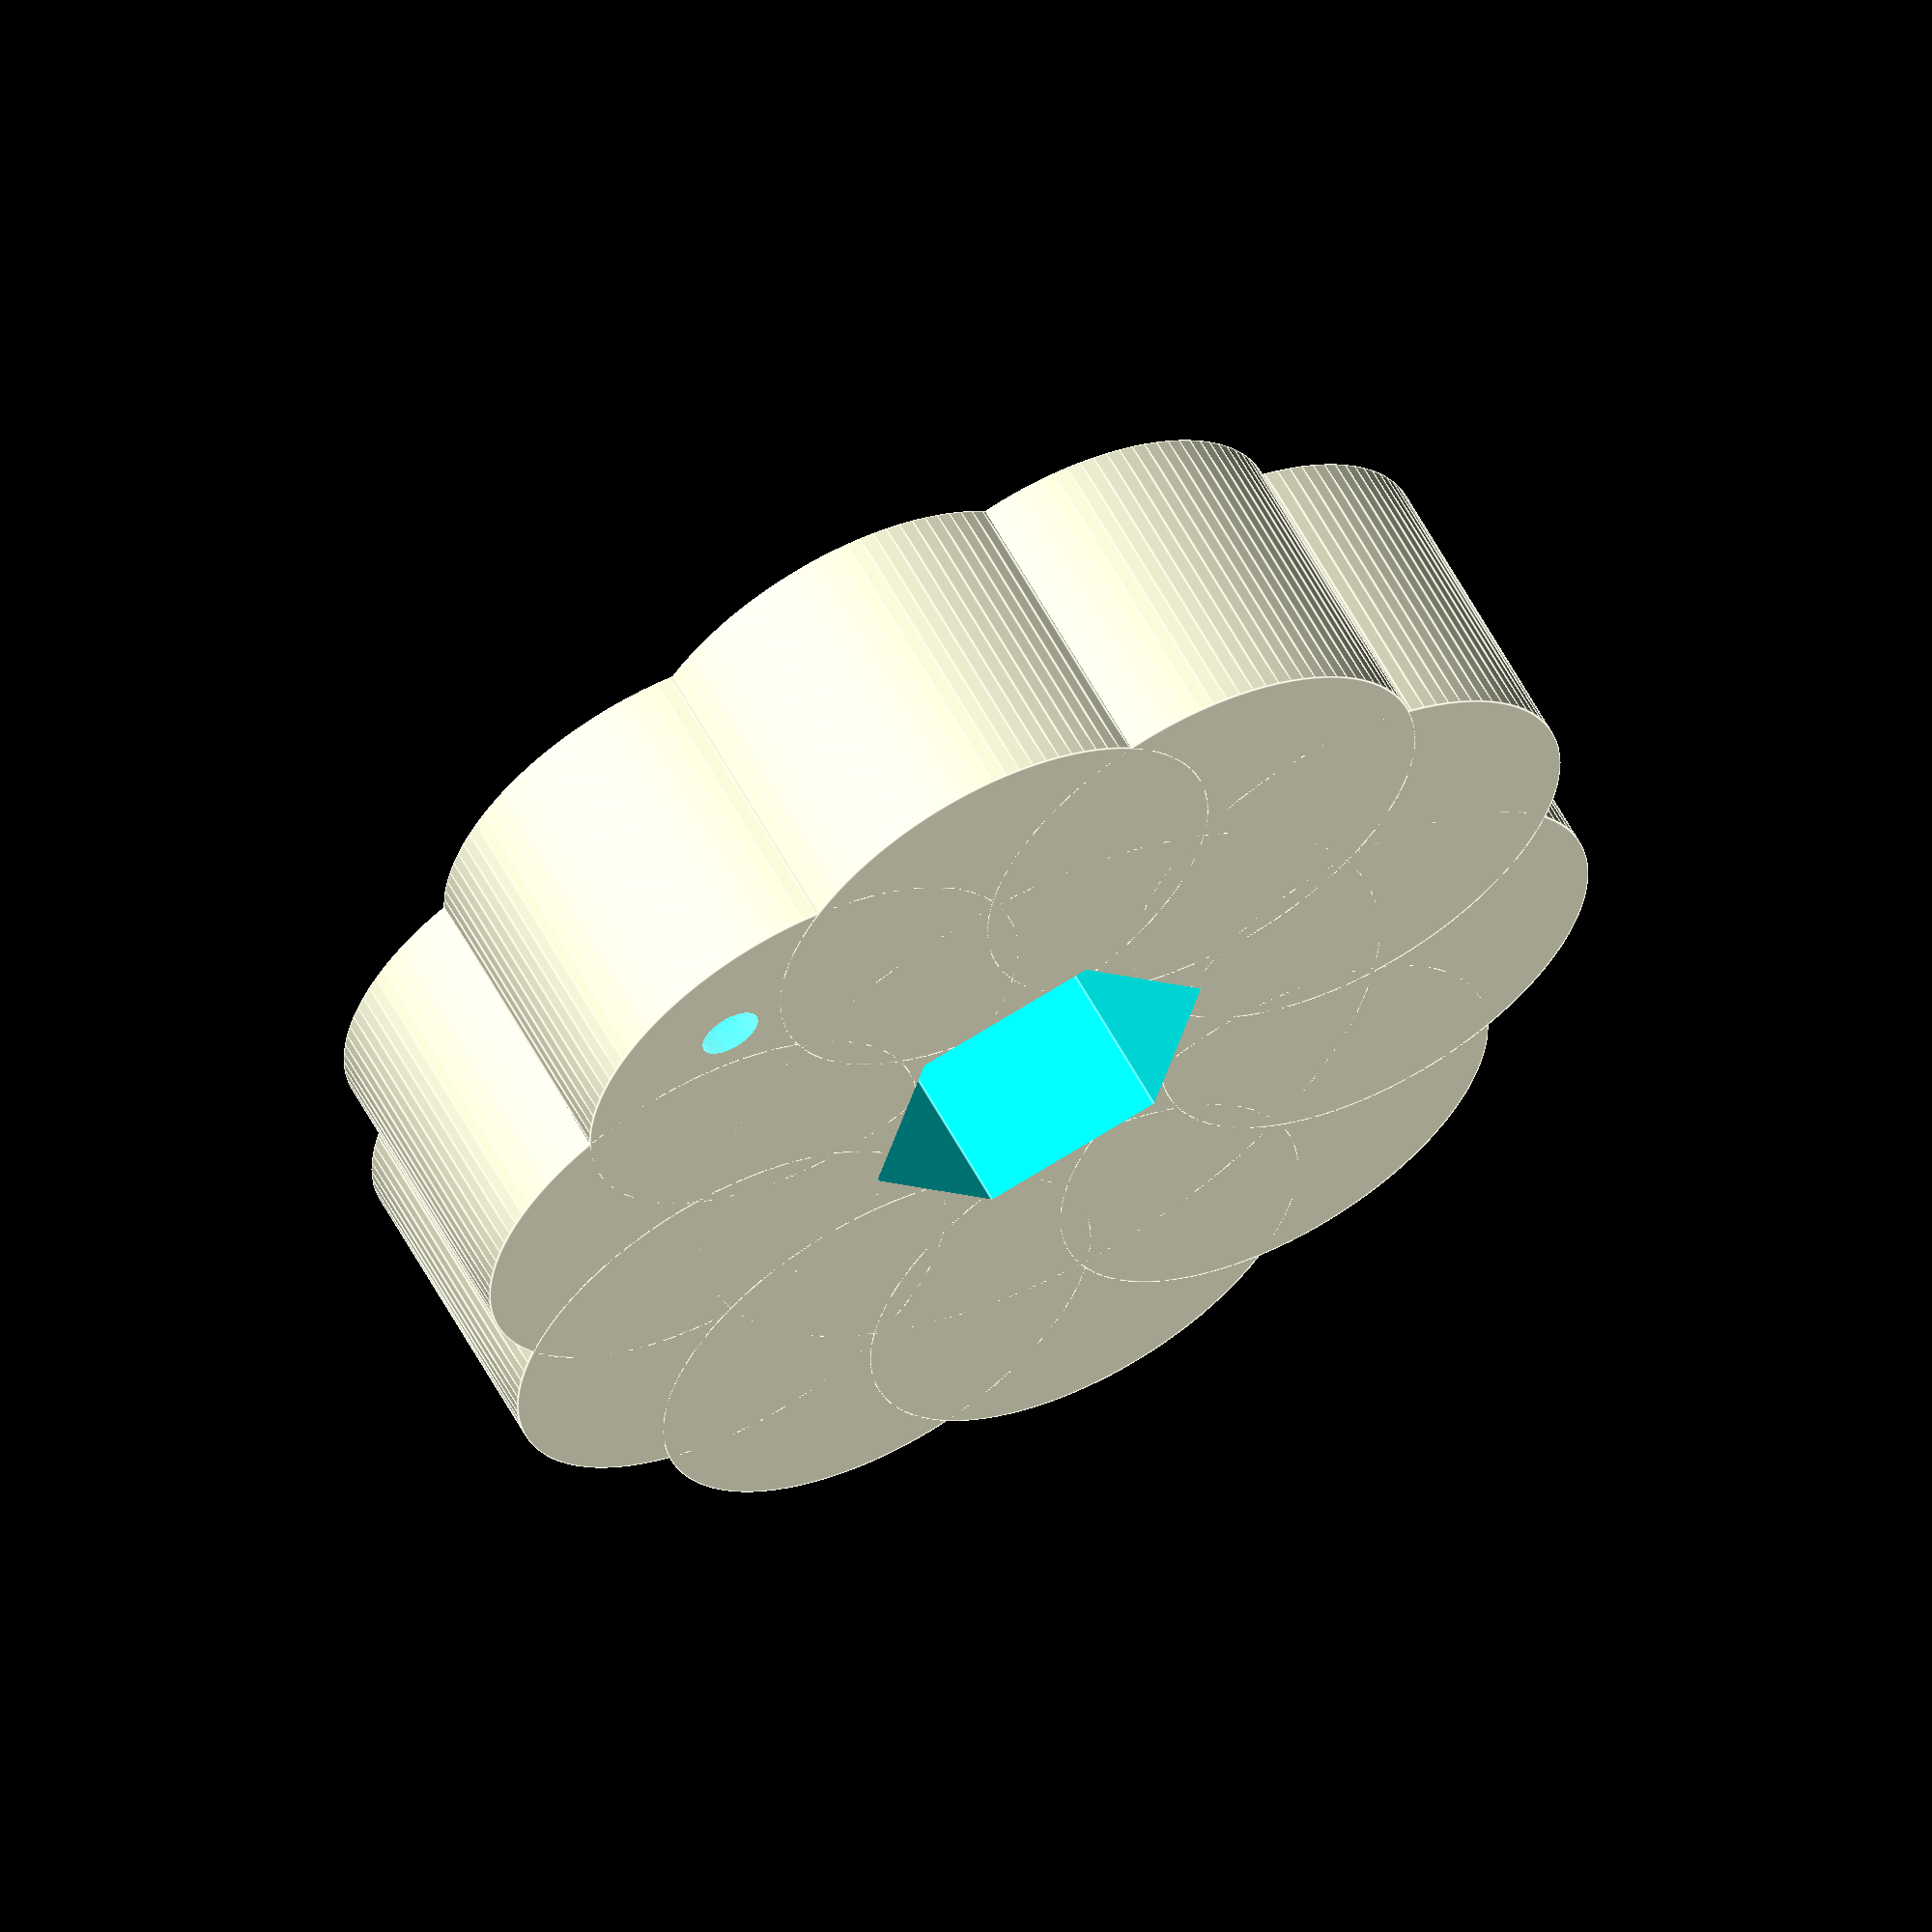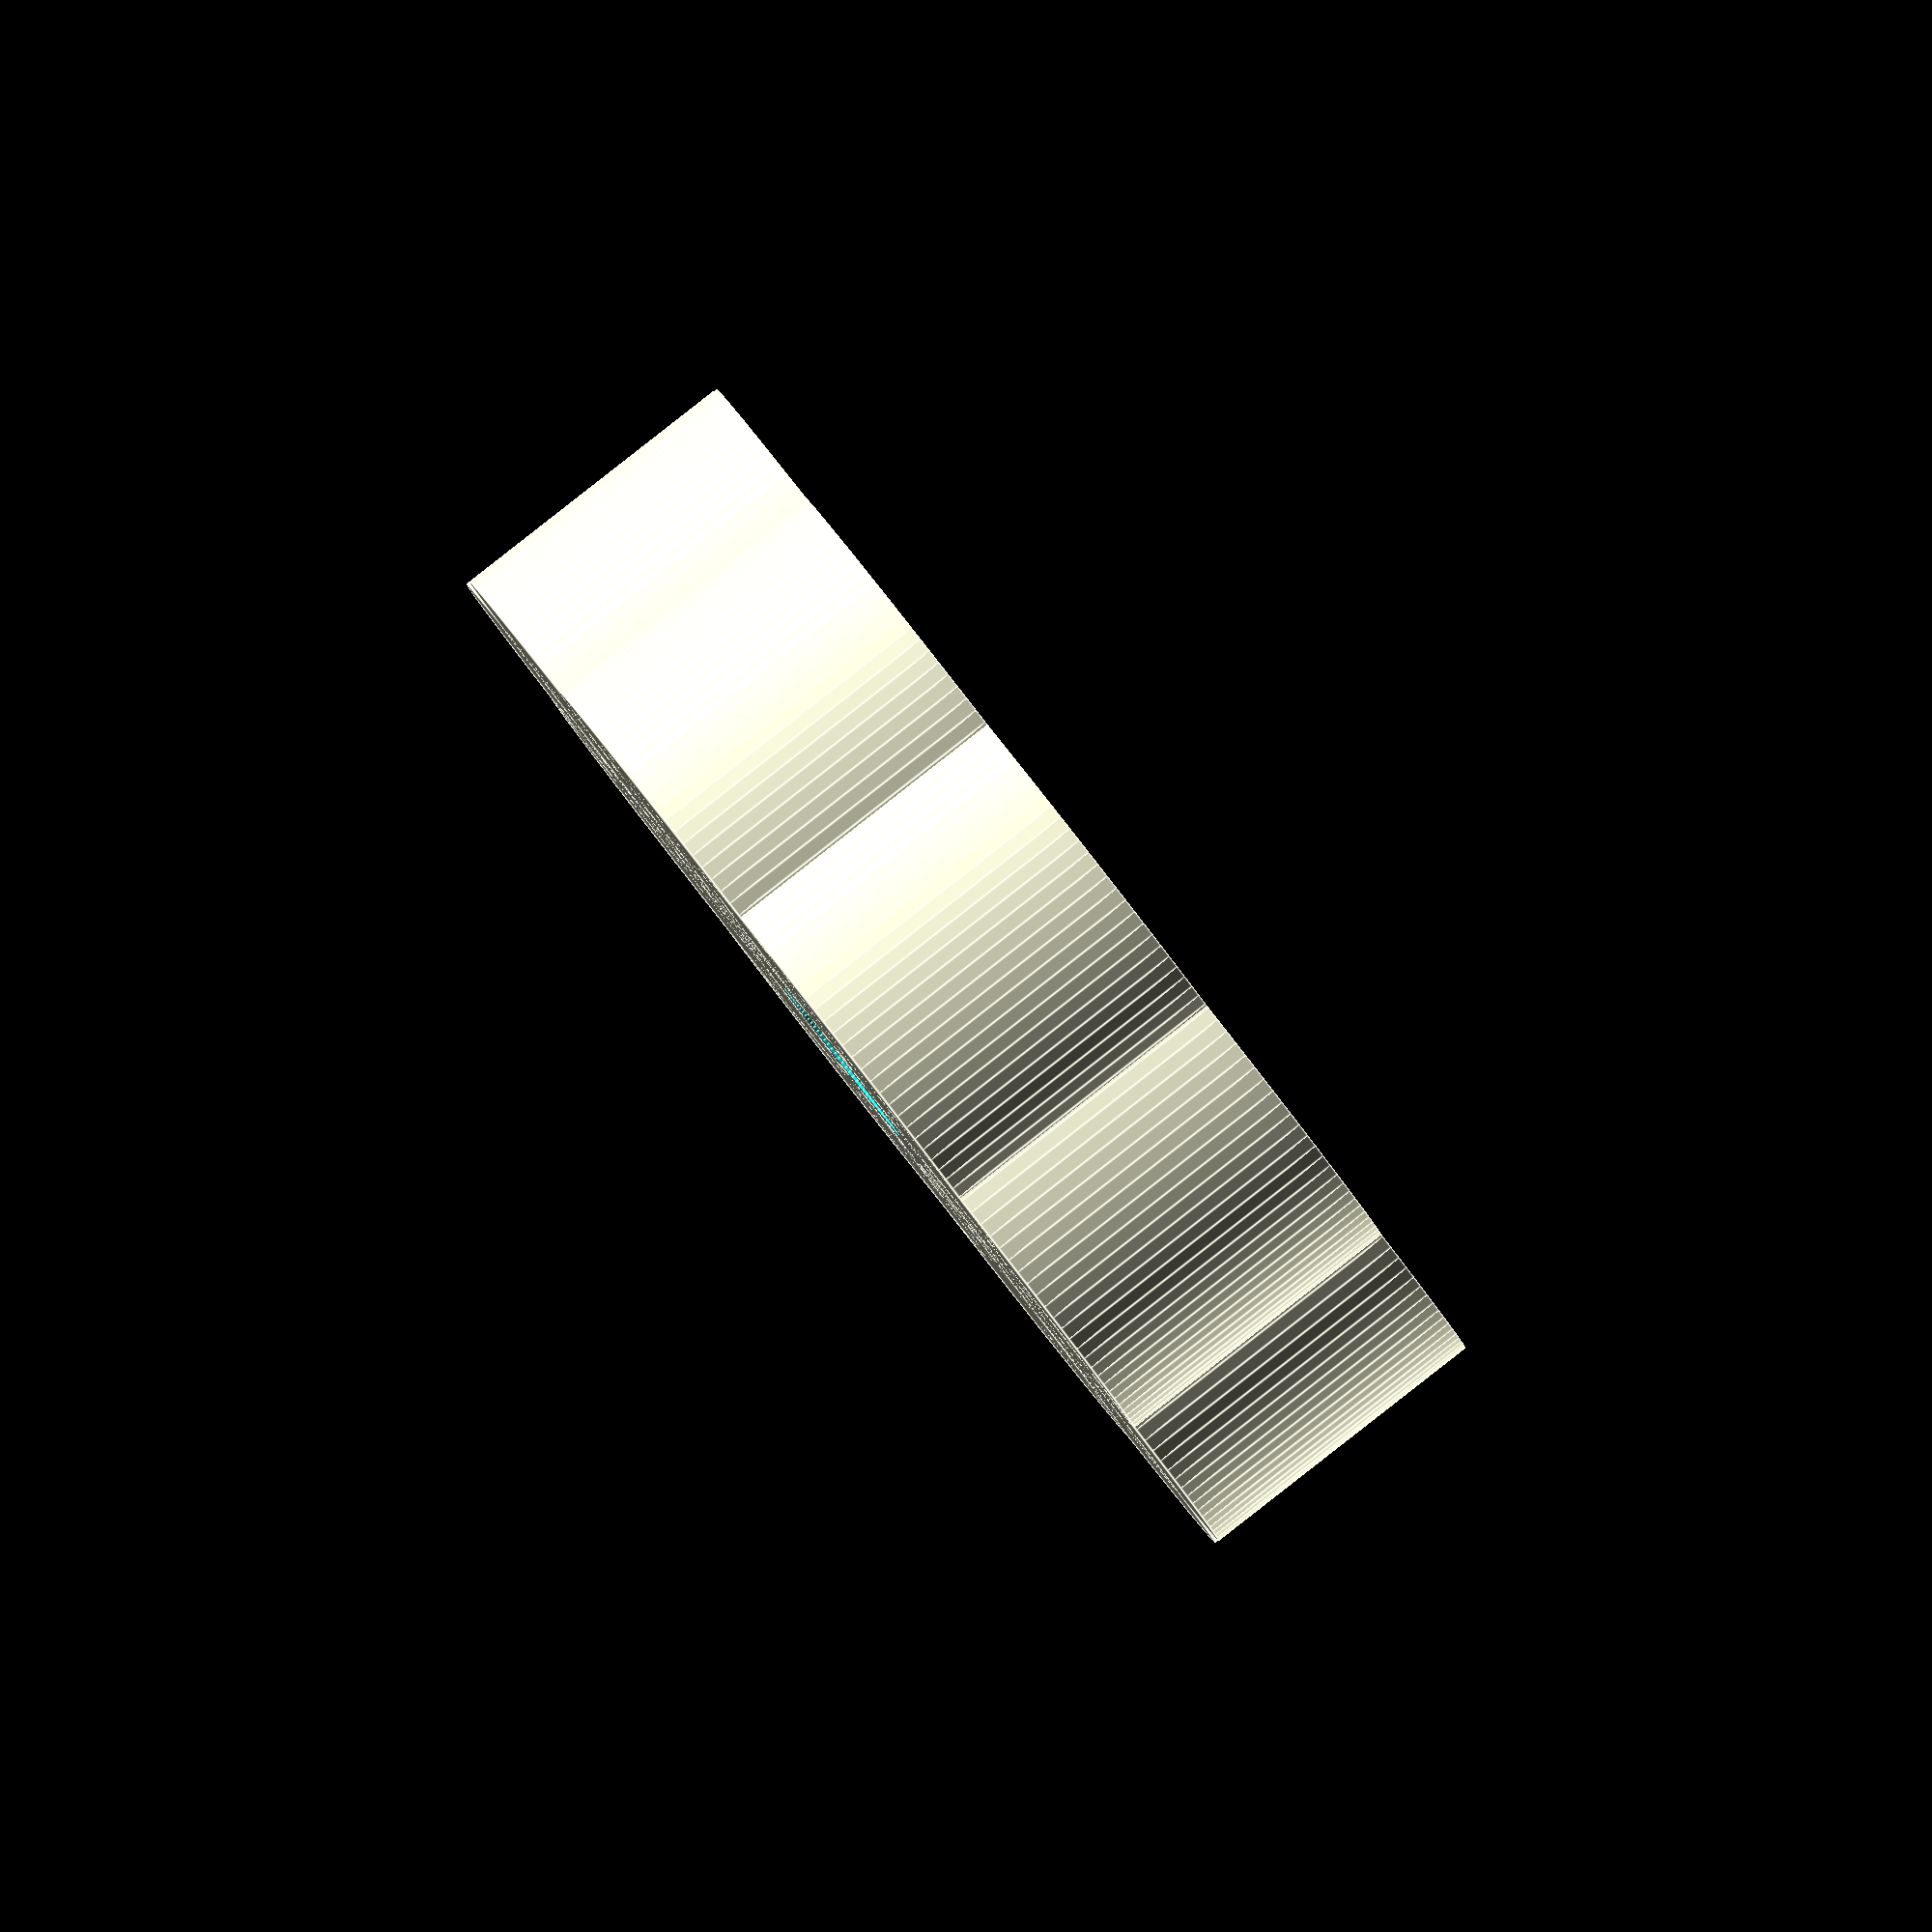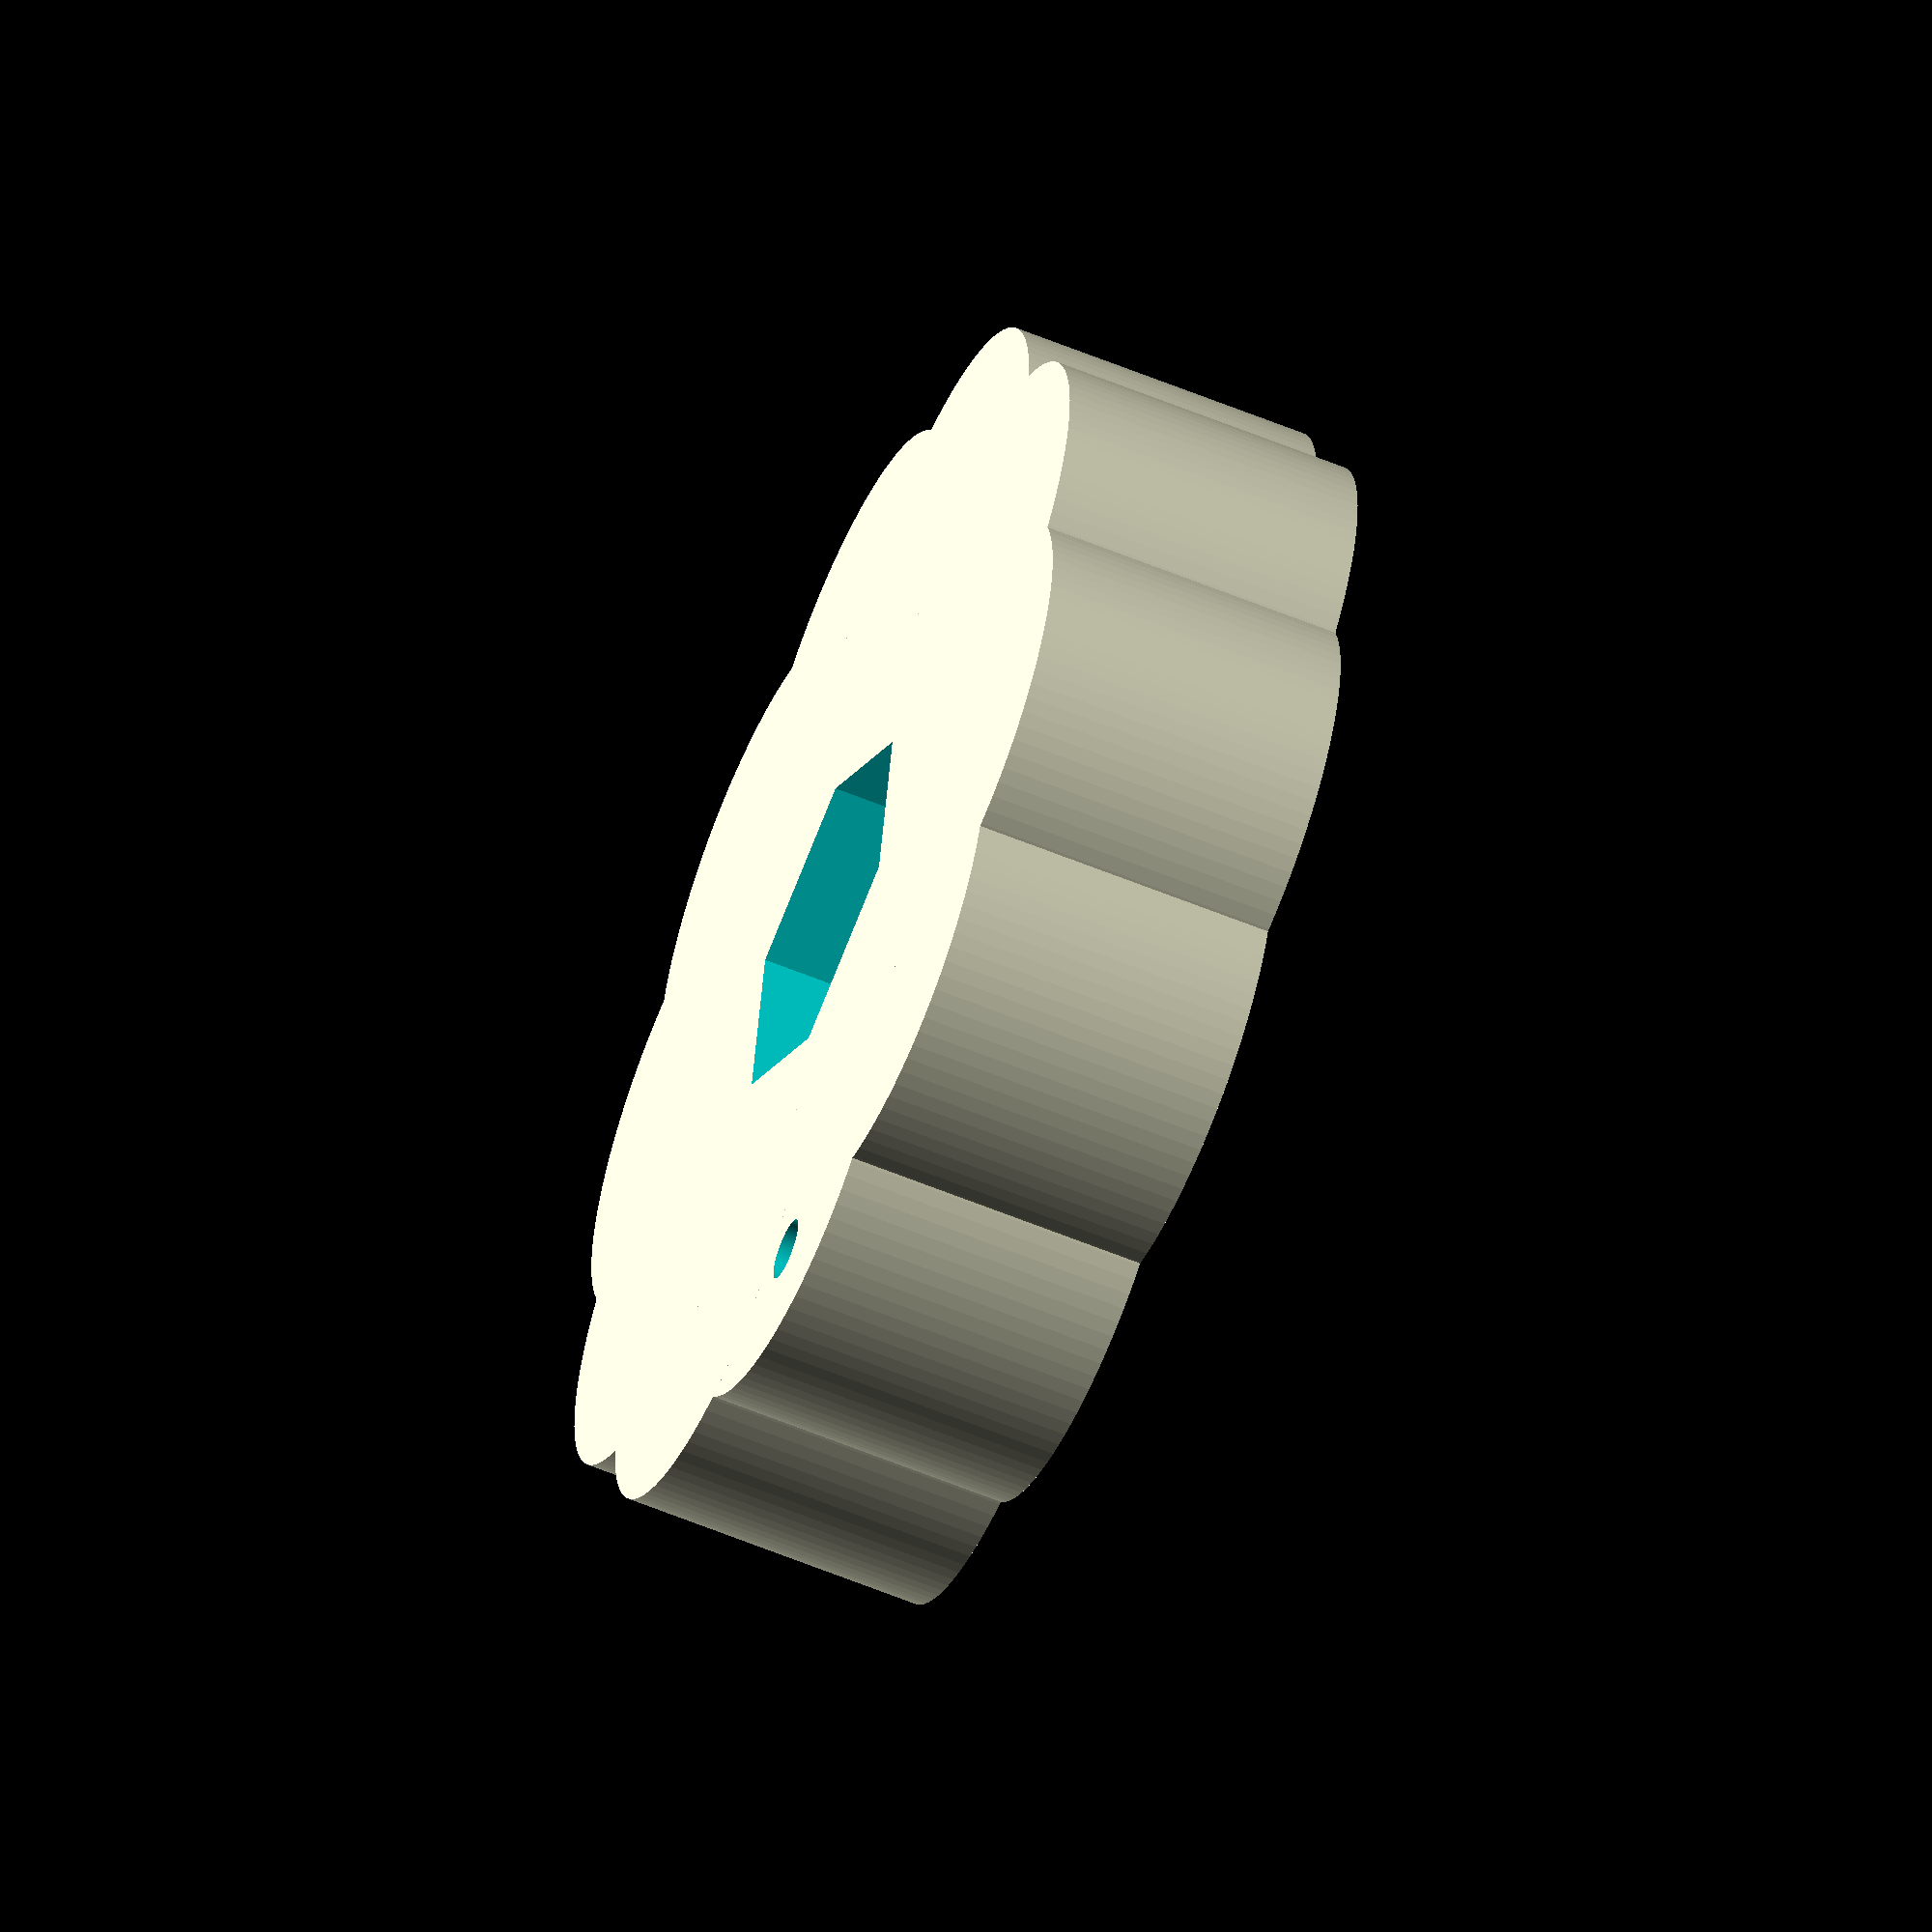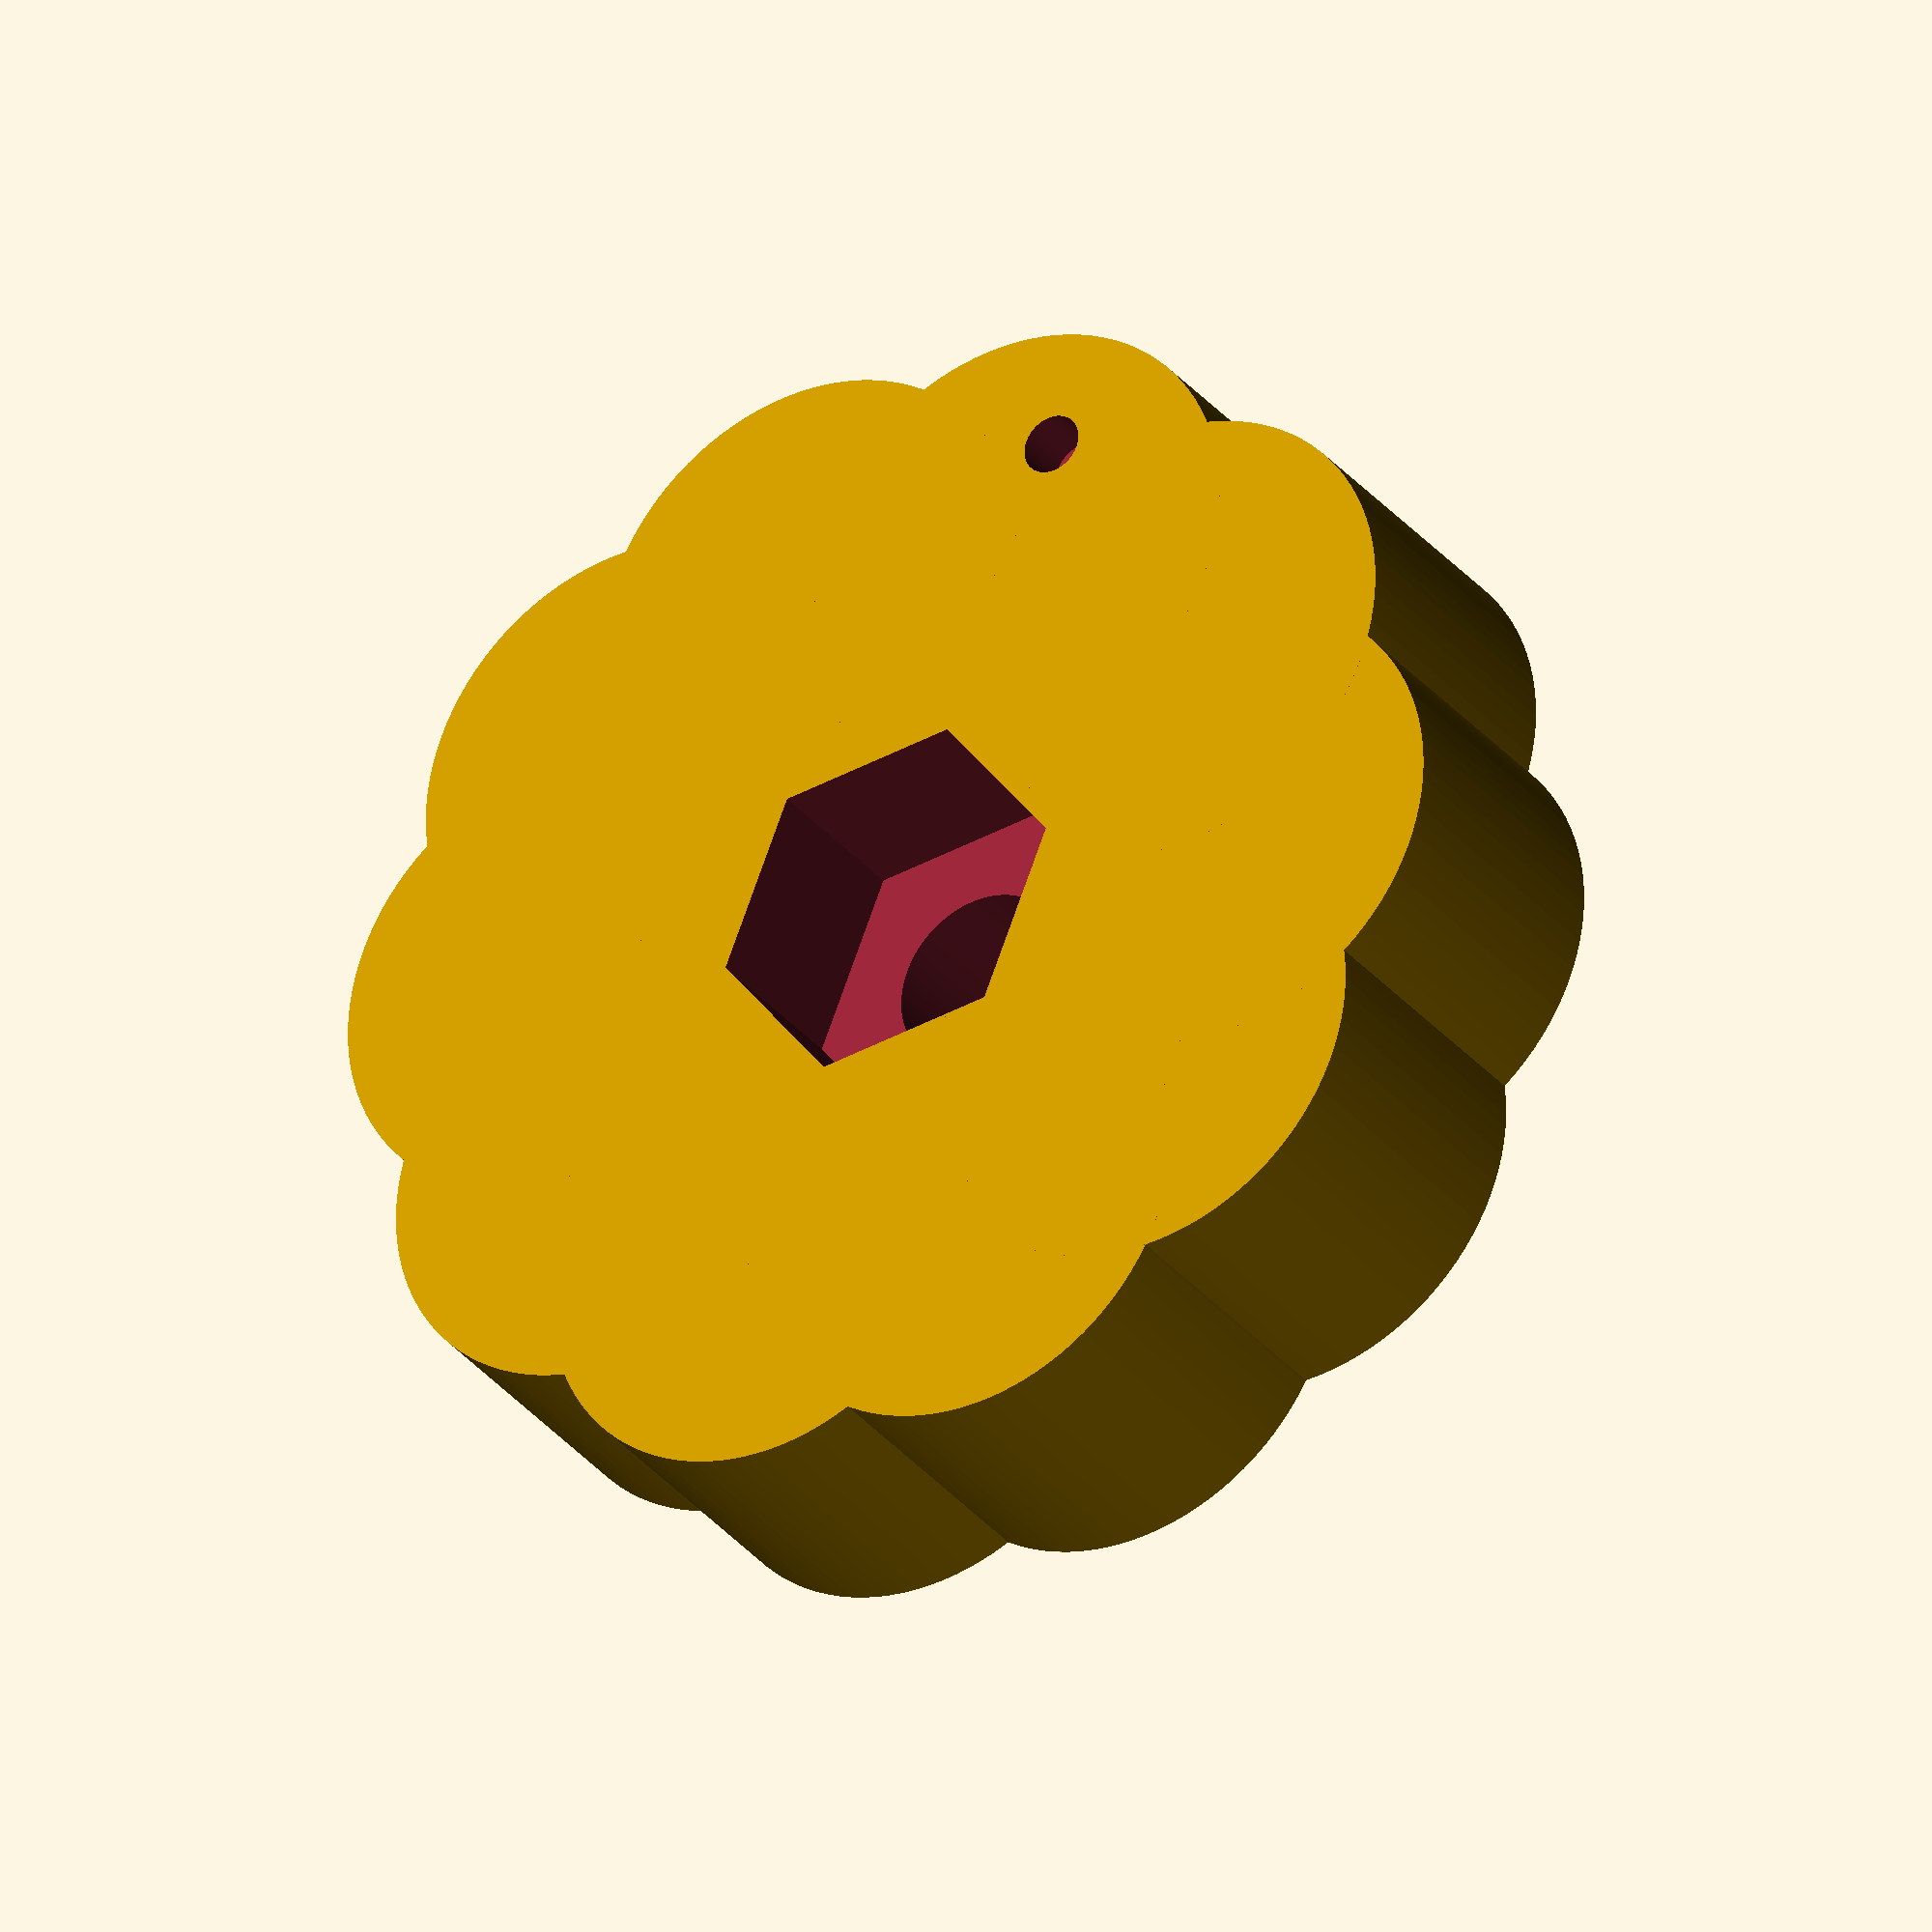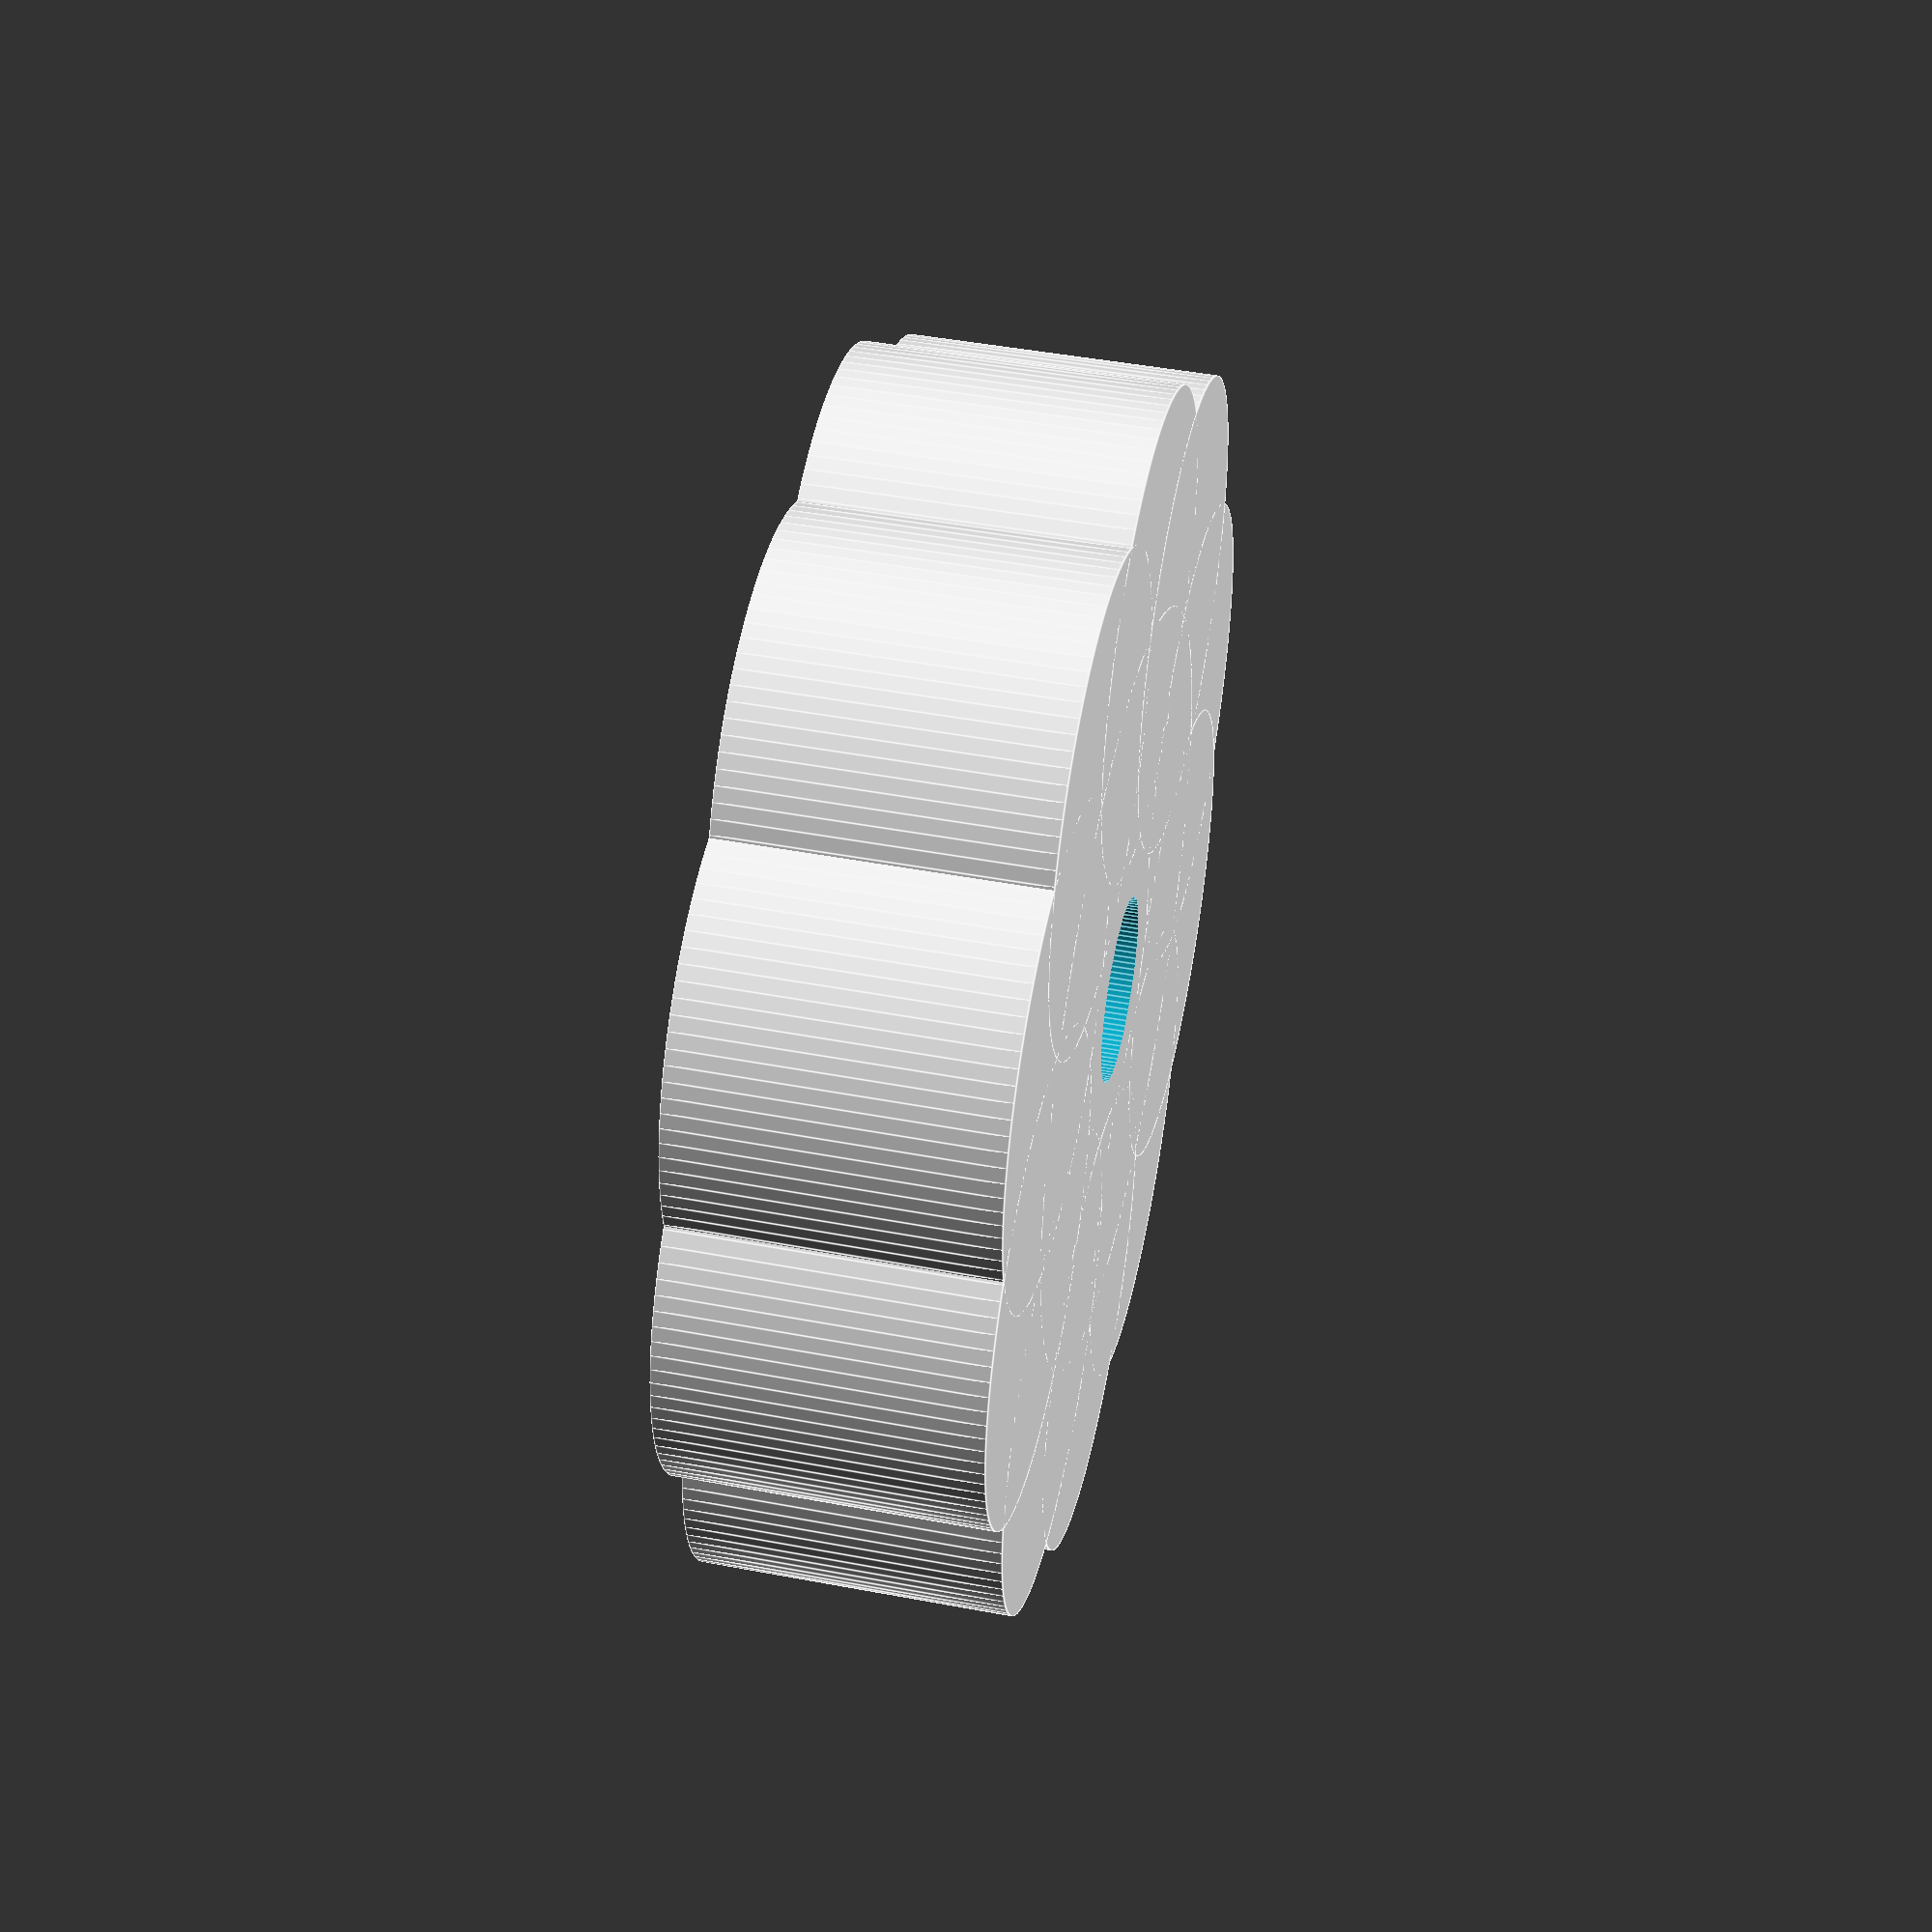
<openscad>
pi=3.14159265358979323846264338327950288;
module thumbwheel(h=10,r=10,n=10){
	$fn=100;
	ra=(n*r)/(n+2*pi);
	rb=(ra*2*pi)/n;
	cylinder(r=ra,h=h);
	for(i=[1:n]) rotate([0,0,360/n*(i-1)]) translate([ra,0]) cylinder(r=rb,h=h);
}


module nutwheel(m=3,h=5,r=5,n=10){
	$fn=100;
	translate([0,0,h]) difference(){
		mirror([0,0,1]) thumbwheel(h=h,r=r,n=n);
		union(){
			cylinder(r=m,$fn=6,h=6,center=true);
			cylinder(r=m/2,h=h*3,center=true);
			translate([(r+(n*r)/(n+2*pi))/2,0]) cylinder(r=0.5,h=2,center=true);
		}
	}
}
nutwheel(r=10);

</openscad>
<views>
elev=121.3 azim=46.4 roll=207.8 proj=o view=edges
elev=271.5 azim=232.7 roll=232.0 proj=o view=edges
elev=237.9 azim=280.4 roll=113.4 proj=o view=wireframe
elev=30.3 azim=292.4 roll=30.8 proj=o view=wireframe
elev=135.5 azim=289.1 roll=77.5 proj=p view=edges
</views>
